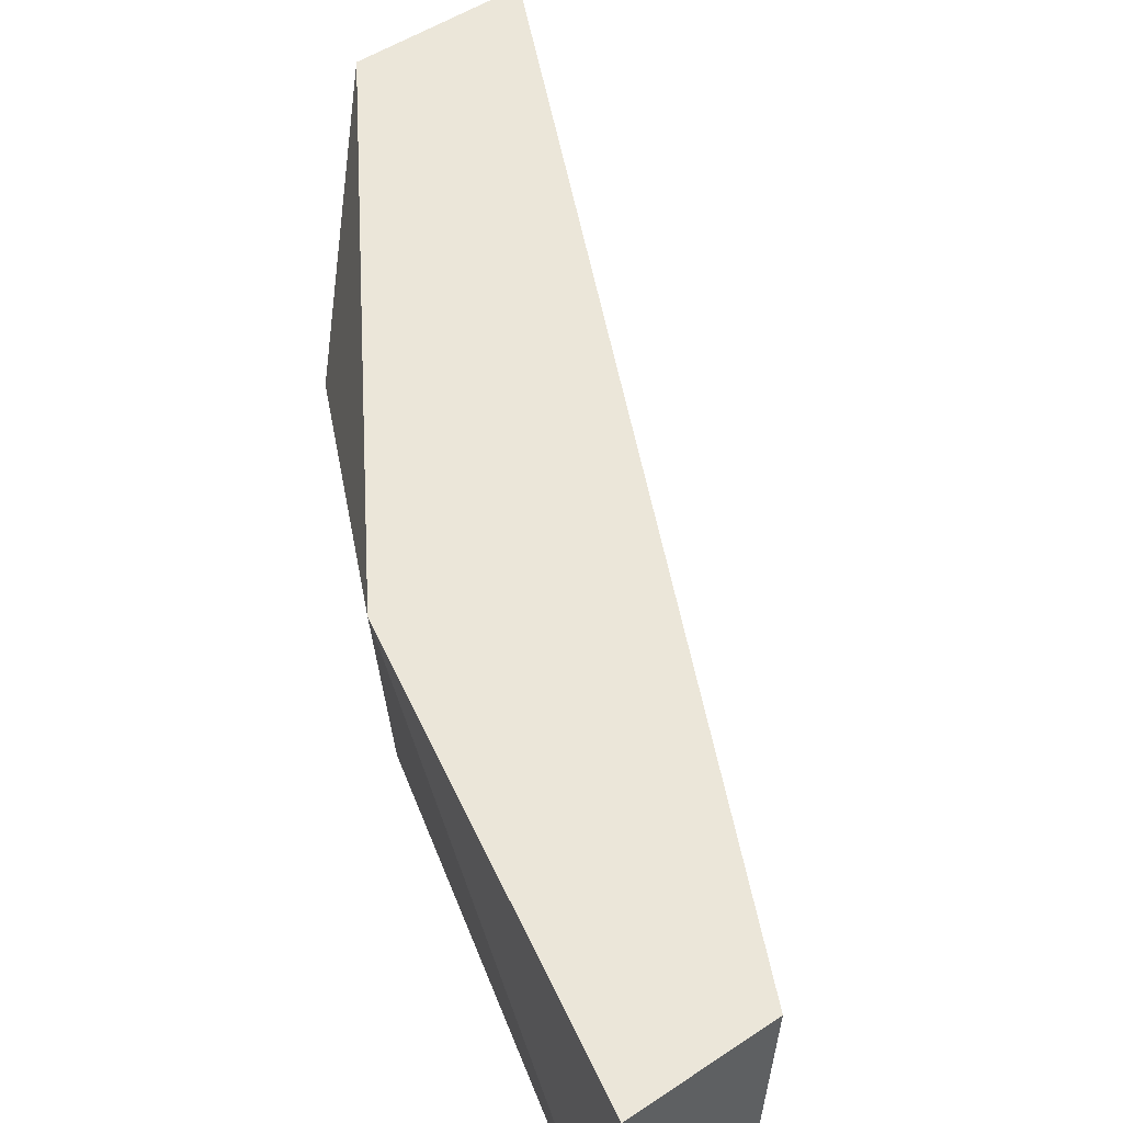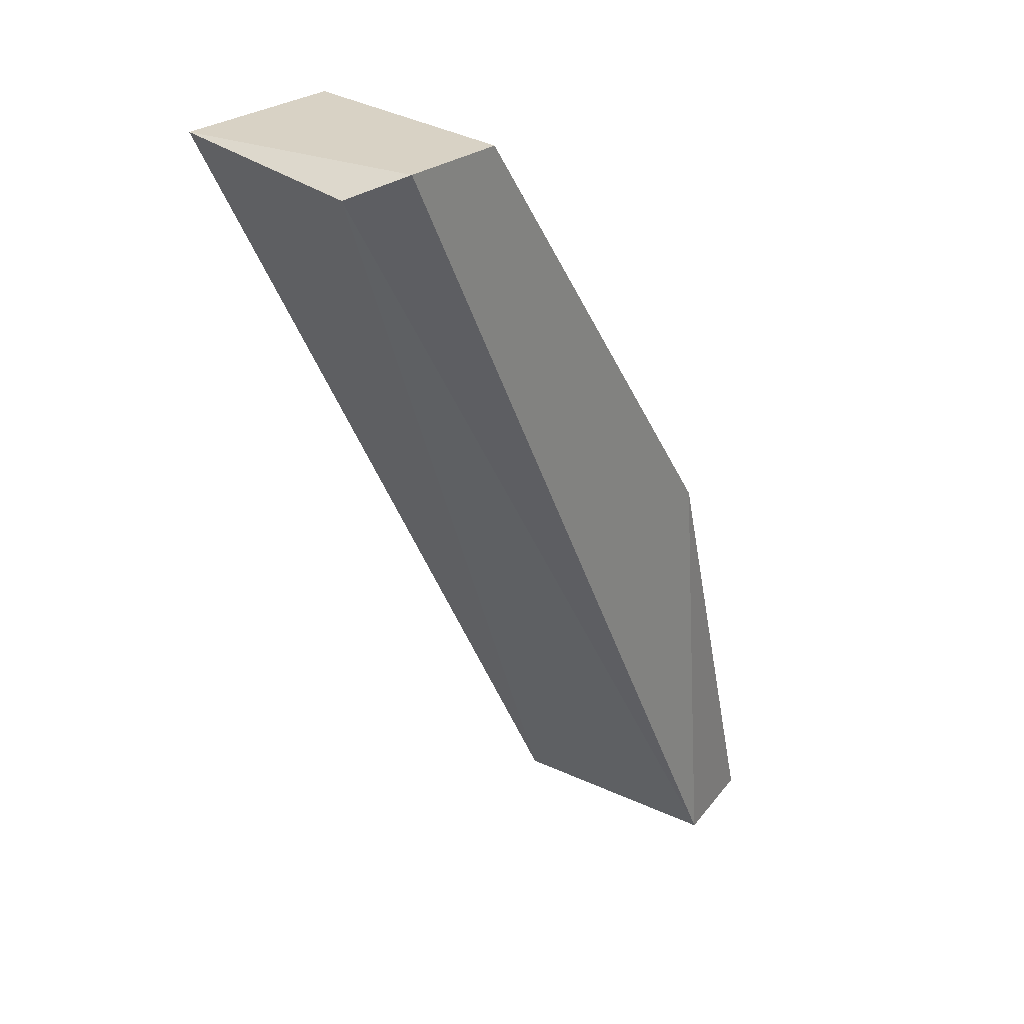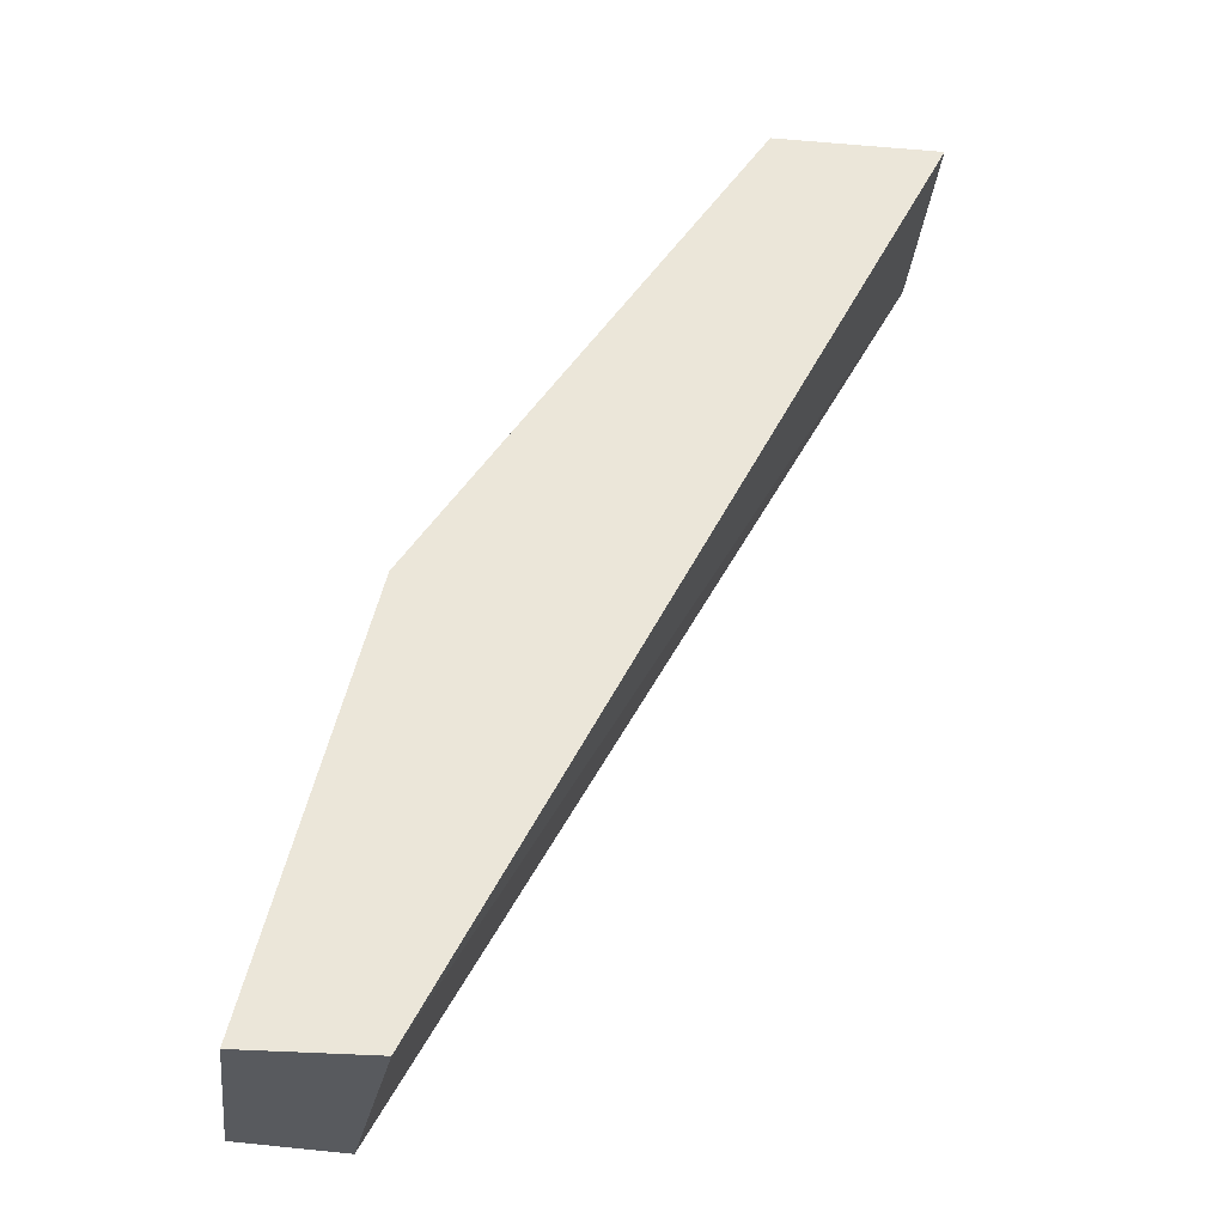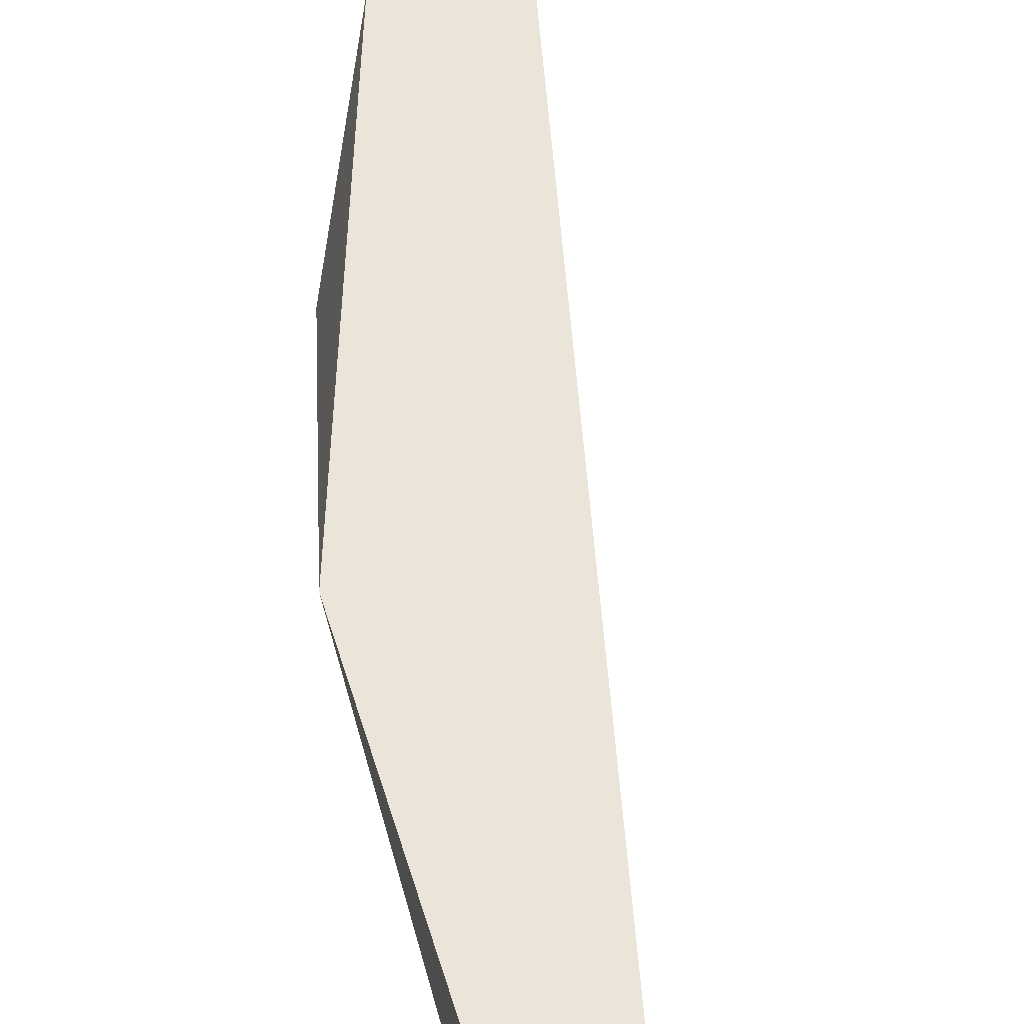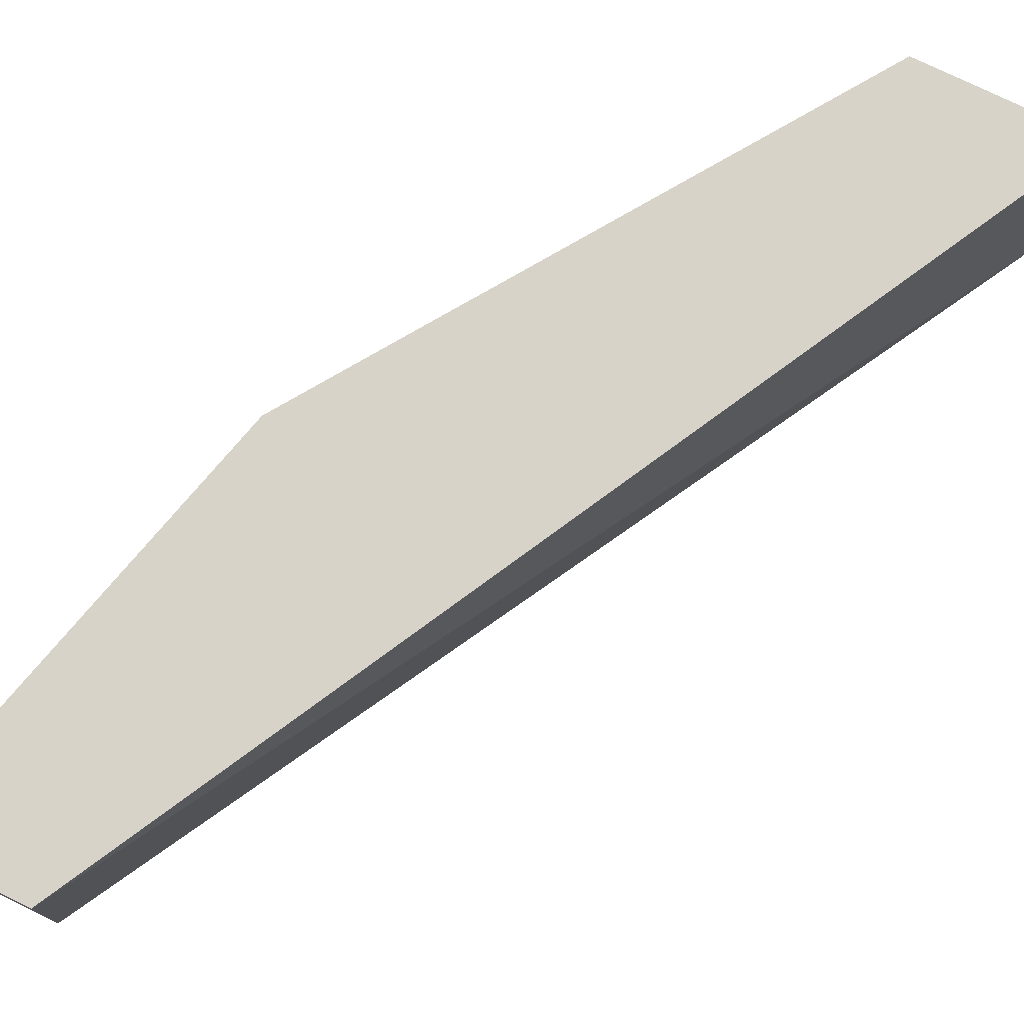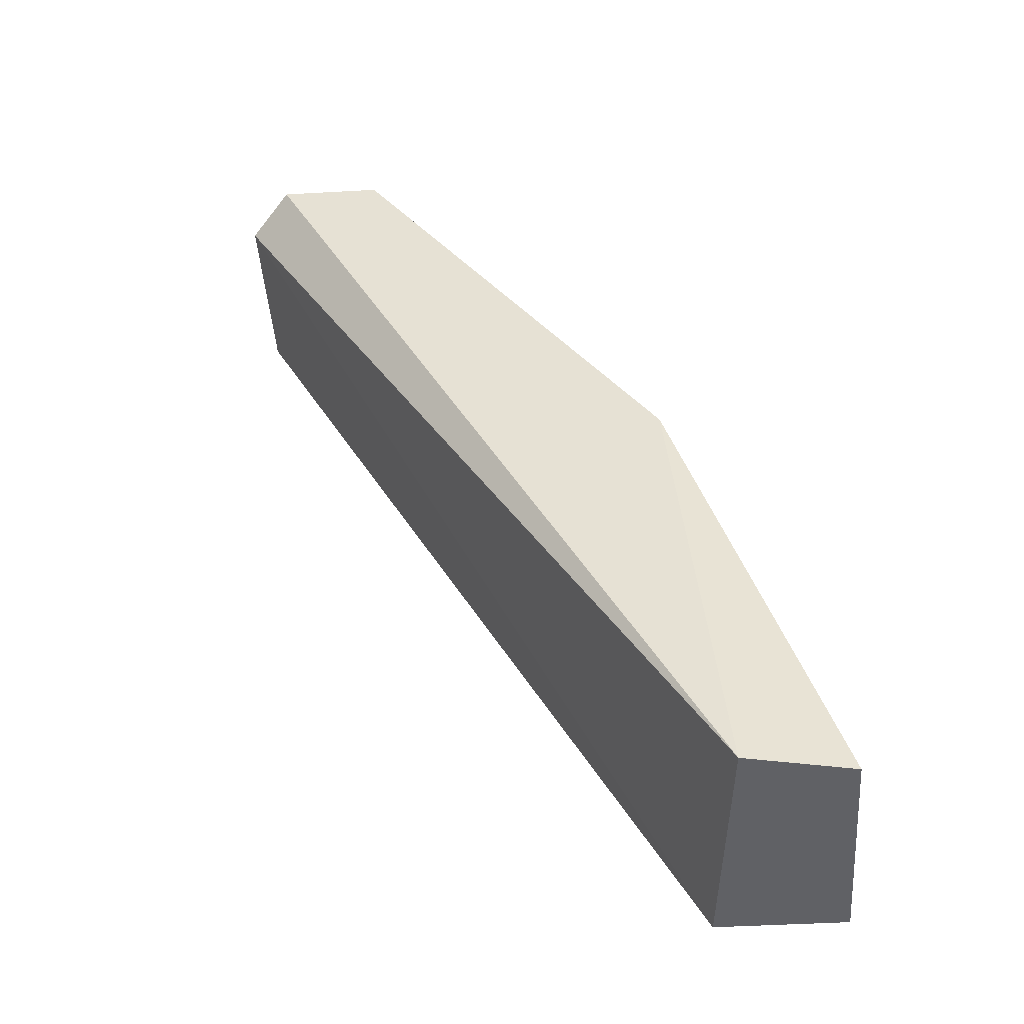
<metadata>
{"format":"obj","ext":"obj","renderer":"f3d","projection":"perspective","resolution":1024,"background":"white","views":[{"elev":48.4,"azim":-37.1,"up":"+Z"},{"elev":27.7,"azim":130.7,"up":"+Y"},{"elev":-30.6,"azim":-6.7,"up":"+Y"},{"elev":58.9,"azim":-31.9,"up":"+Z"},{"elev":76.1,"azim":26.0,"up":"+Z"},{"elev":-48.8,"azim":-176.5,"up":"+Y"}]}
</metadata>
<code>
v -0.04298 0.02416 0.001842
v -0.049 0.007954 -1e-05
v -0.049 0.007954 0.00462
v -0.03558 0.02786 0.000453
v -0.03558 0.02833 0.00462
v -0.04622 0.007954 0.00462
v -0.04668 0.01722 0.00462
v -0.03882 0.02833 -0.000473
v -0.04668 0.007954 -0.000473
v -0.03928 0.02833 0.00462
v -0.04576 0.01814 -0.000473
v -0.0365 0.02833 -0.000473
f 7 1 11
f 1 8 11
f 9 2 11
f 4 9 12
f 5 4 12
f 8 5 12
f 2 7 11
f 8 9 11
f 8 1 10
f 5 8 10
f 1 7 10
f 4 6 9
f 6 2 9
f 3 5 7
f 2 3 7
f 4 5 6
f 3 2 6
f 5 3 6
f 9 8 12
f 7 5 10

</code>
